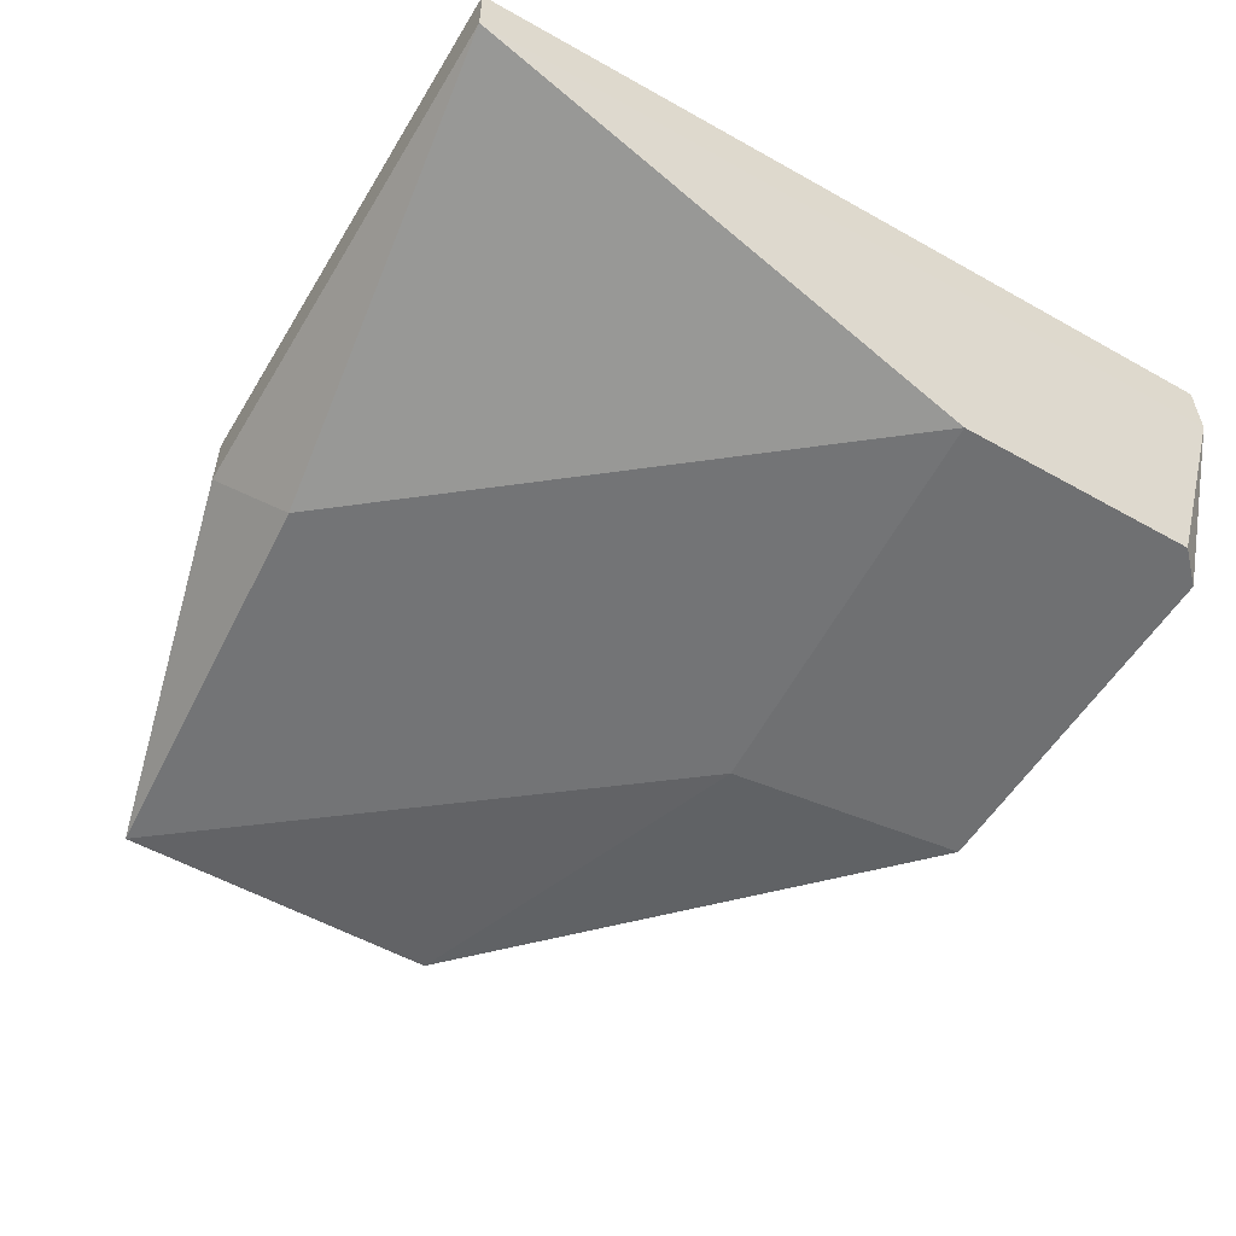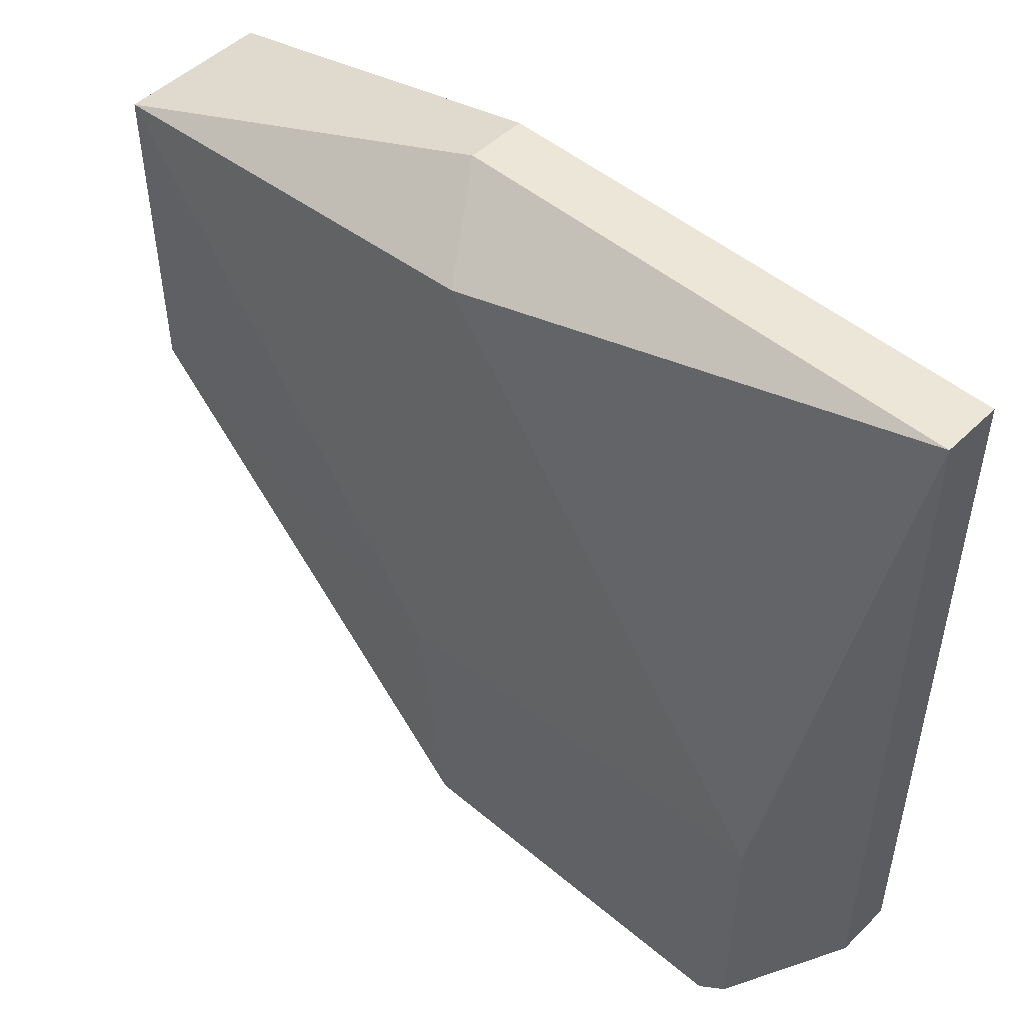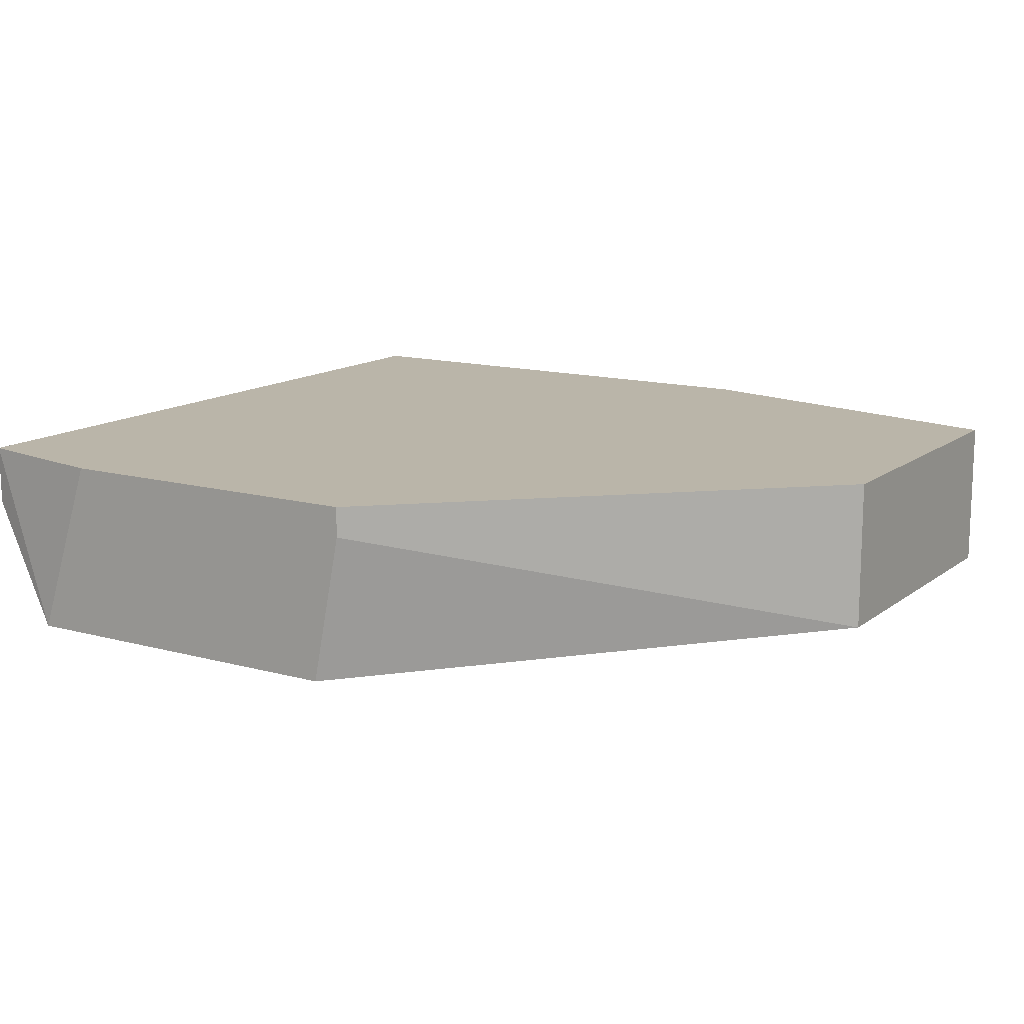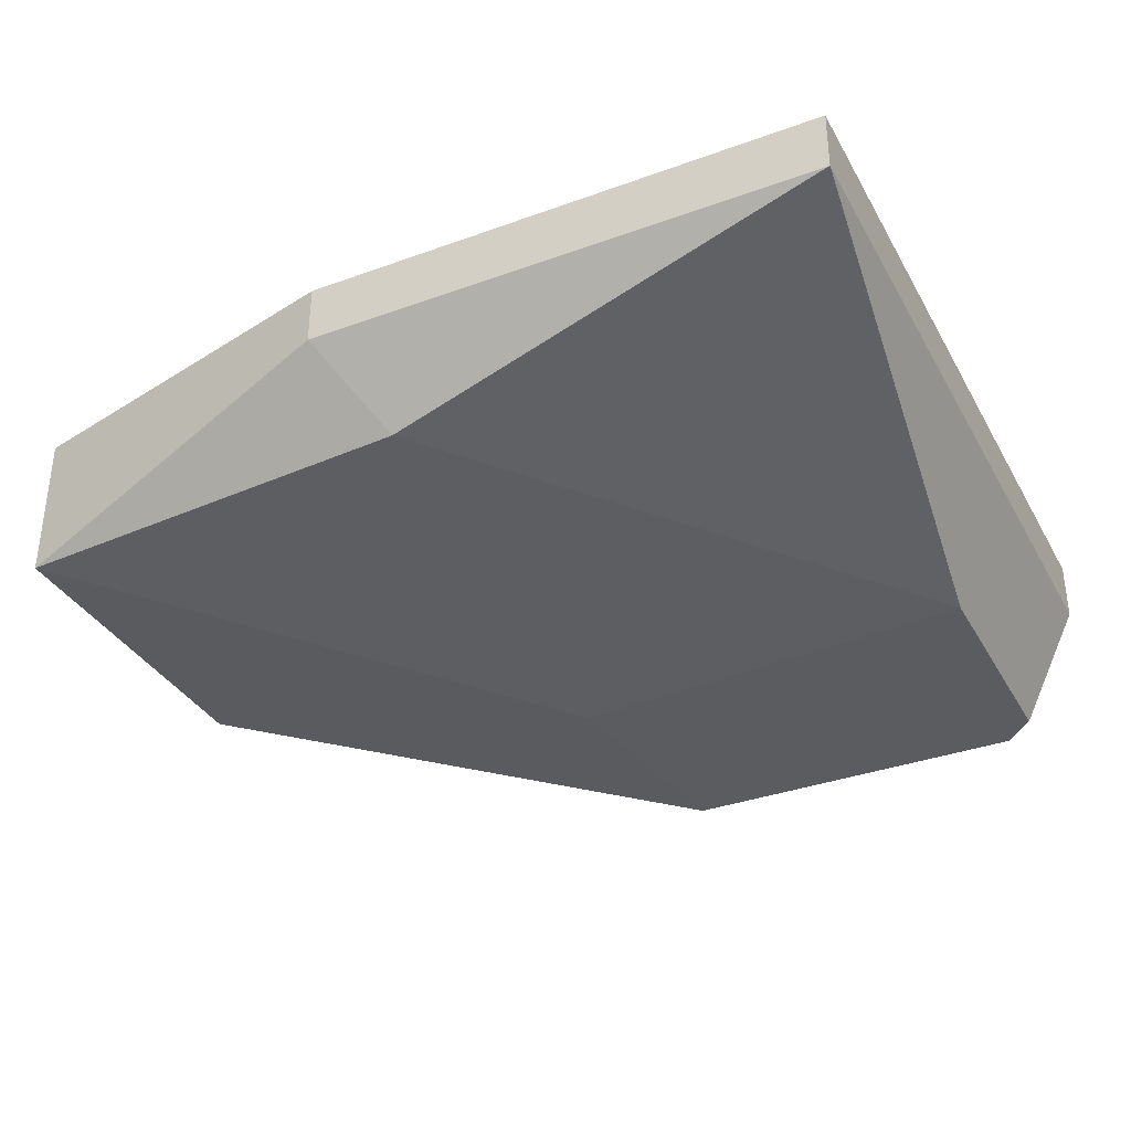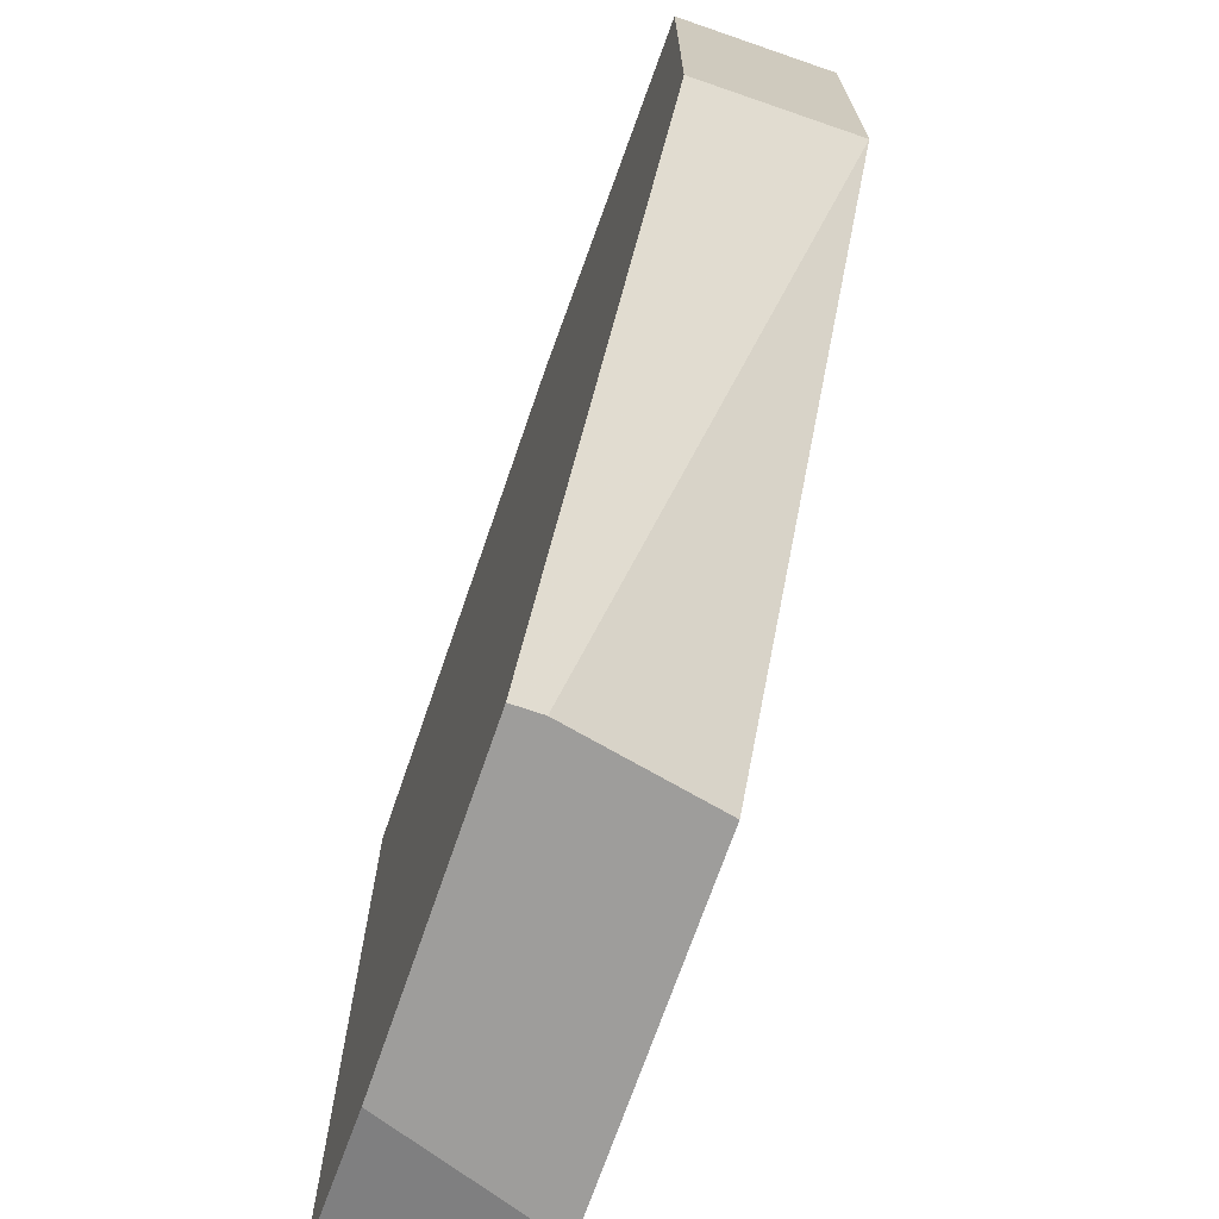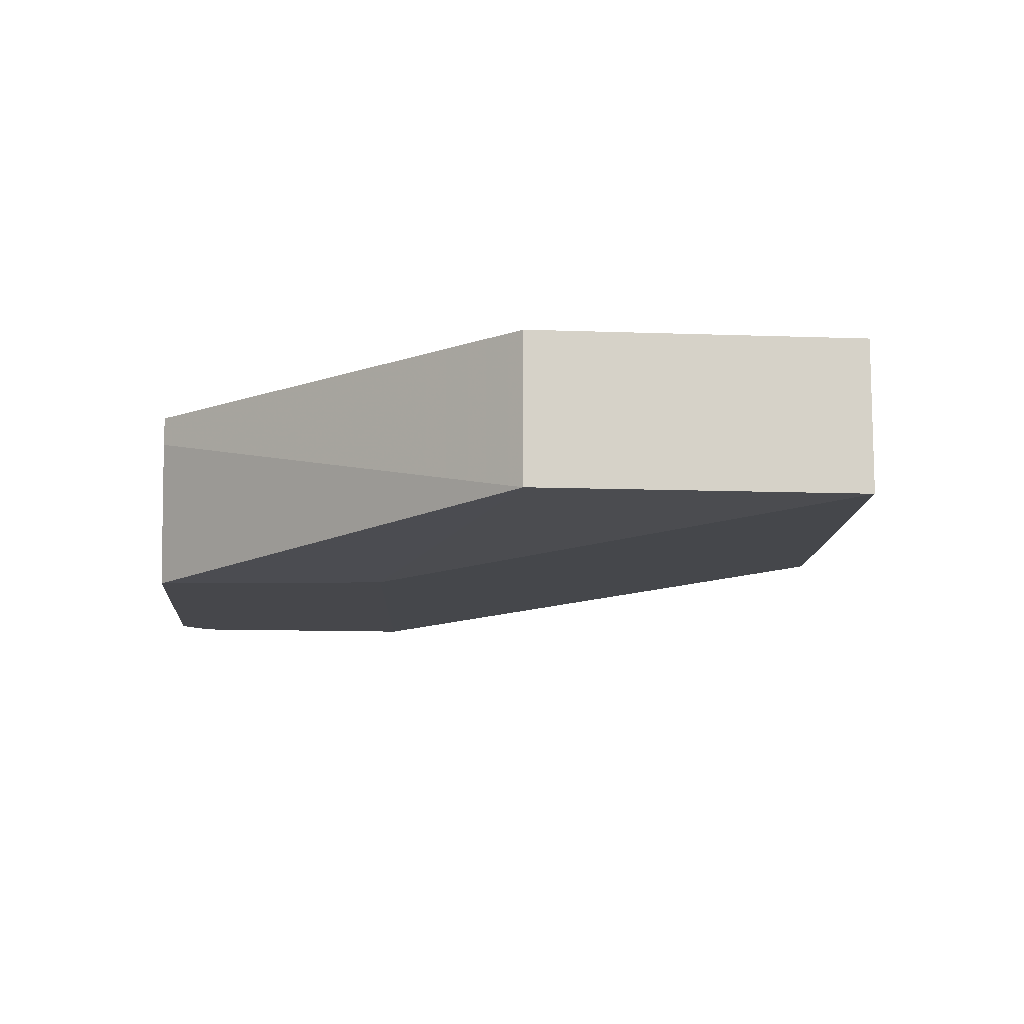
<metadata>
{"format":"obj","ext":"obj","renderer":"f3d","projection":"perspective","resolution":1024,"background":"white","views":[{"elev":-54.9,"azim":59.3,"up":"+Y"},{"elev":49.1,"azim":43.0,"up":"+Z"},{"elev":13.5,"azim":-148.1,"up":"+Y"},{"elev":-35.1,"azim":25.8,"up":"+Y"},{"elev":-70.4,"azim":-109.0,"up":"+Z"},{"elev":-10.8,"azim":-95.3,"up":"+Y"}]}
</metadata>
<code>
v -0.0391 -0.005723 -0.01252
v -0.0391 0.000416 -0.0207
v -0.0391 -0.000607 -0.0207
v -0.02786 0.000416 -0.0207
v -0.03808 -0.0047 0.003855
v -0.03808 -0.005723 -0.0207
v -0.02479 -0.005723 -0.01968
v -0.02479 -0.005723 -0.01149
v -0.02581 -0.005723 -0.0207
v -0.04013 0.000416 0.005902
v -0.04013 -0.001631 0.005902
v -0.05241 -0.0047 -0.008419
v -0.05241 -0.0047 0.002831
v -0.05241 0.000416 -0.008419
v -0.05241 0.000416 0.002831
v -0.02274 0.000416 0.005902
v -0.02274 0.000416 -0.01968
v -0.02274 -0.001631 0.005902
v -0.02274 -0.001631 -0.01968
f 19 8 7
f 3 2 9
f 17 2 16
f 16 2 15
f 2 3 12
f 15 12 13
f 8 5 13
f 3 9 6
f 12 3 6
f 9 8 6
f 15 2 14
f 2 12 14
f 12 15 14
f 17 16 18
f 5 8 18
f 13 5 11
f 15 13 11
f 18 16 11
f 5 18 11
f 9 17 19
f 17 18 19
f 18 8 19
f 13 12 1
f 8 13 1
f 6 8 1
f 12 6 1
f 16 15 10
f 11 16 10
f 15 11 10
f 2 17 4
f 17 9 4
f 9 2 4
f 8 9 7
f 9 19 7

</code>
